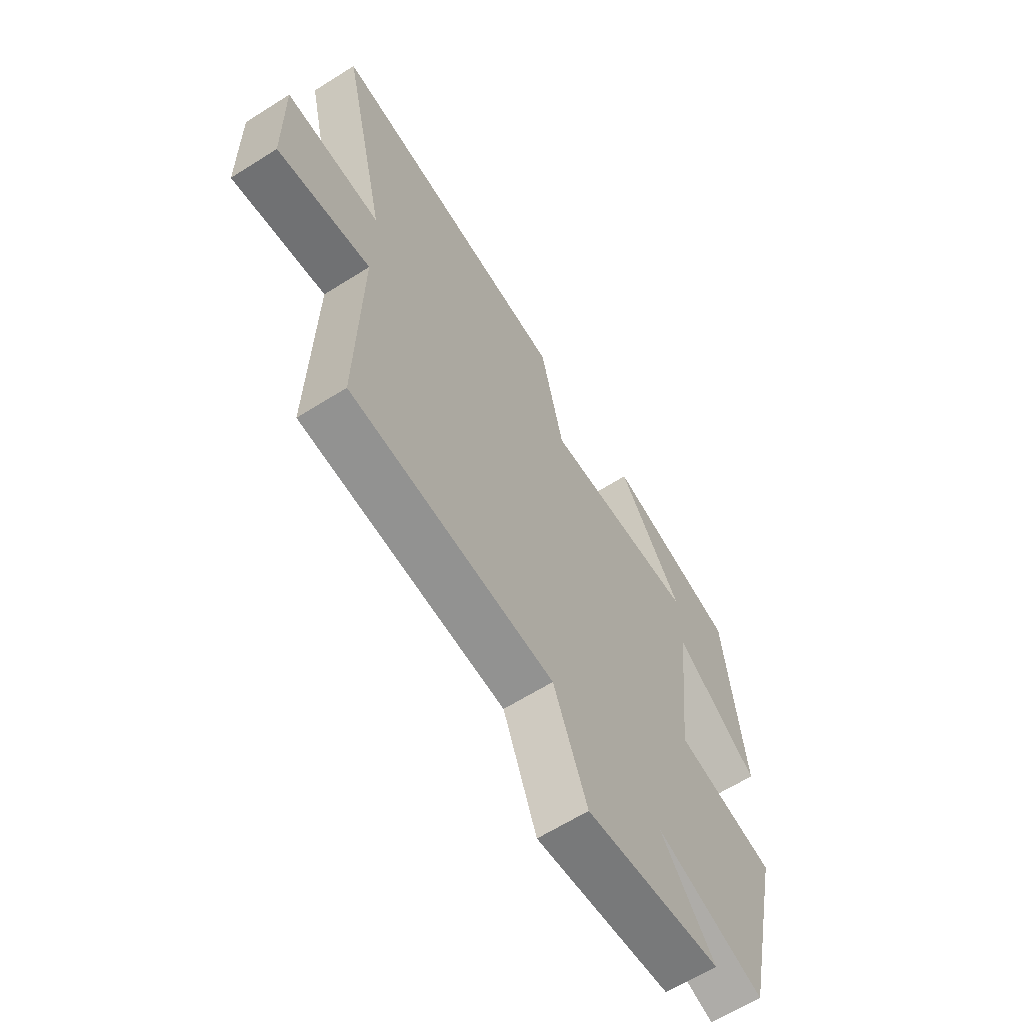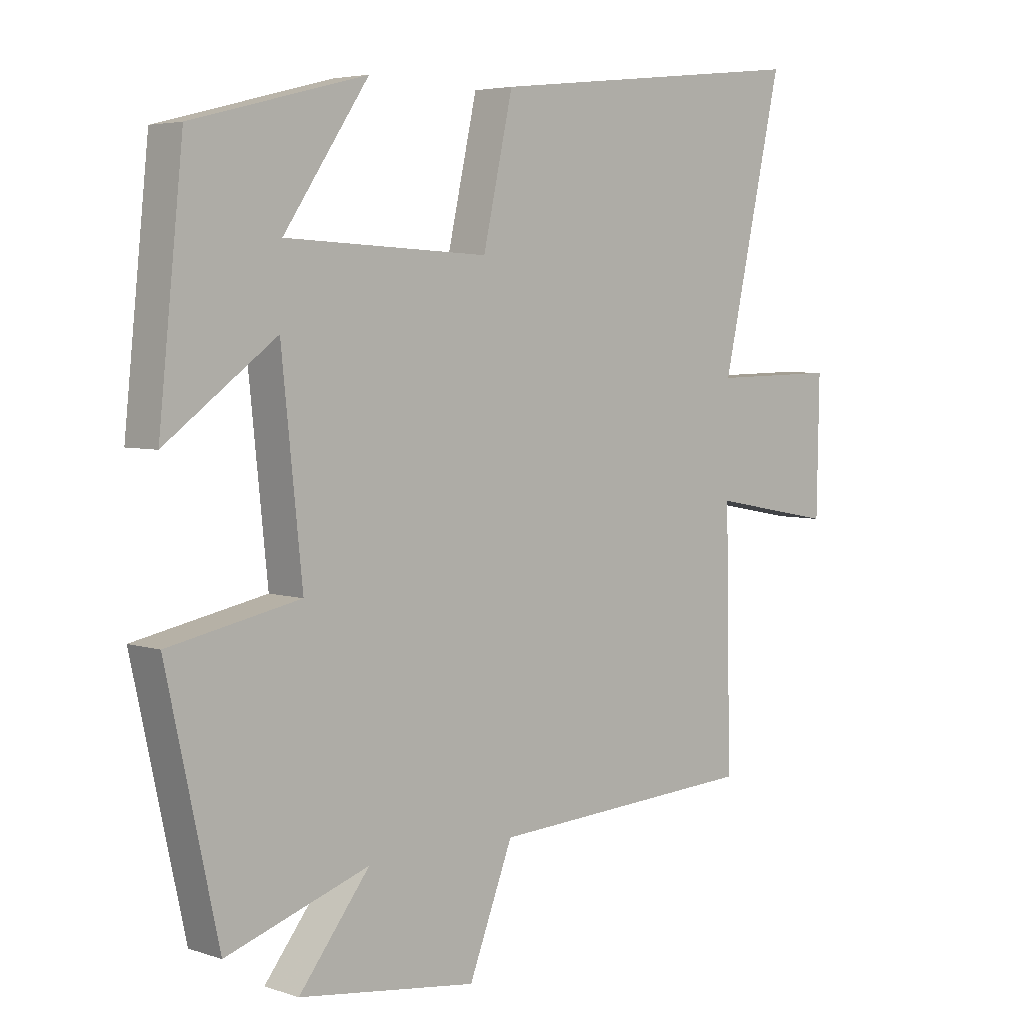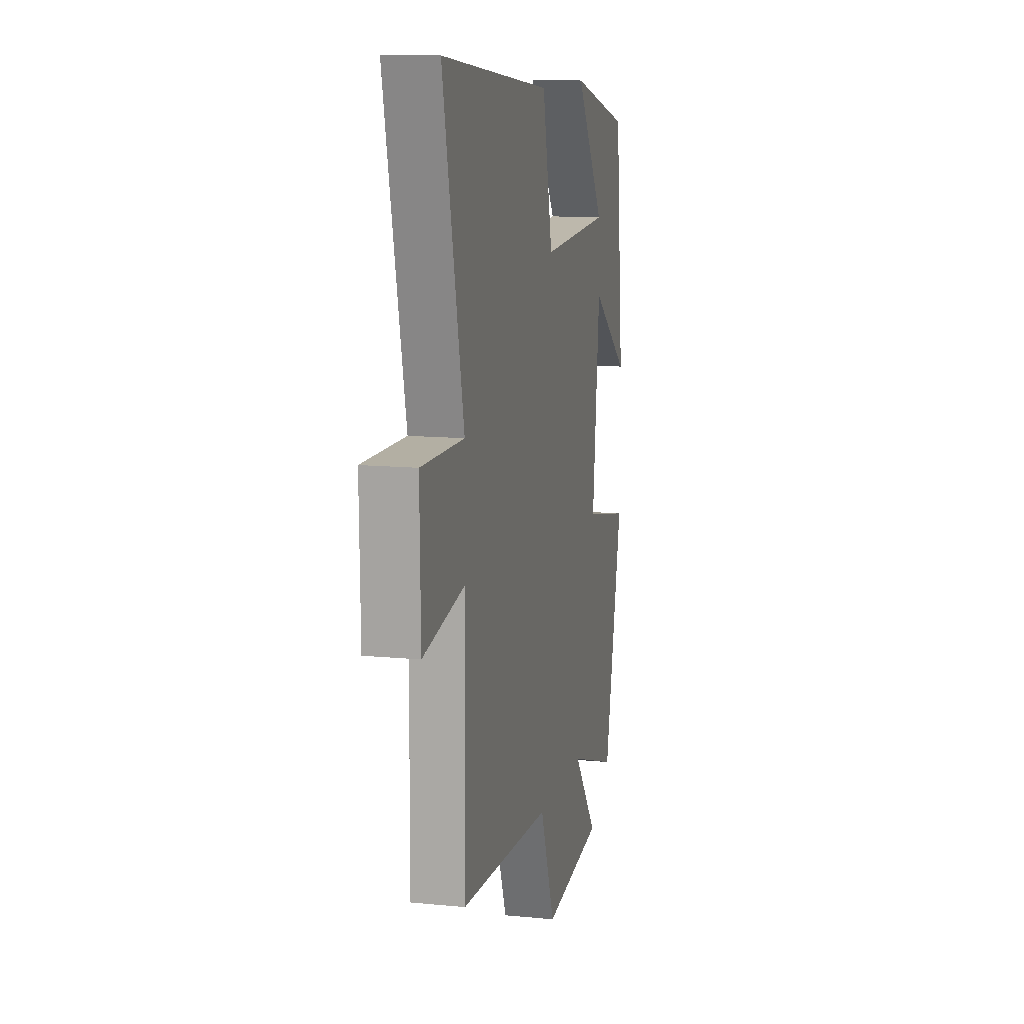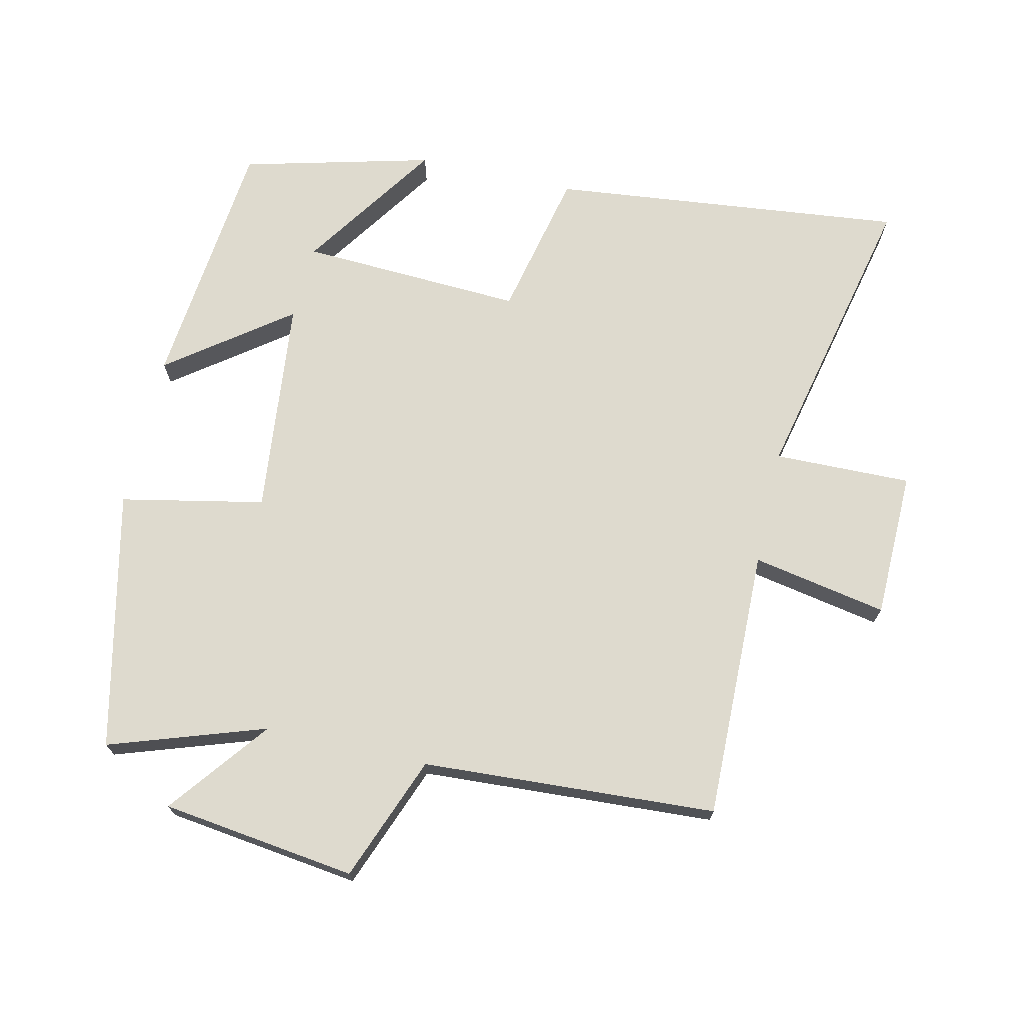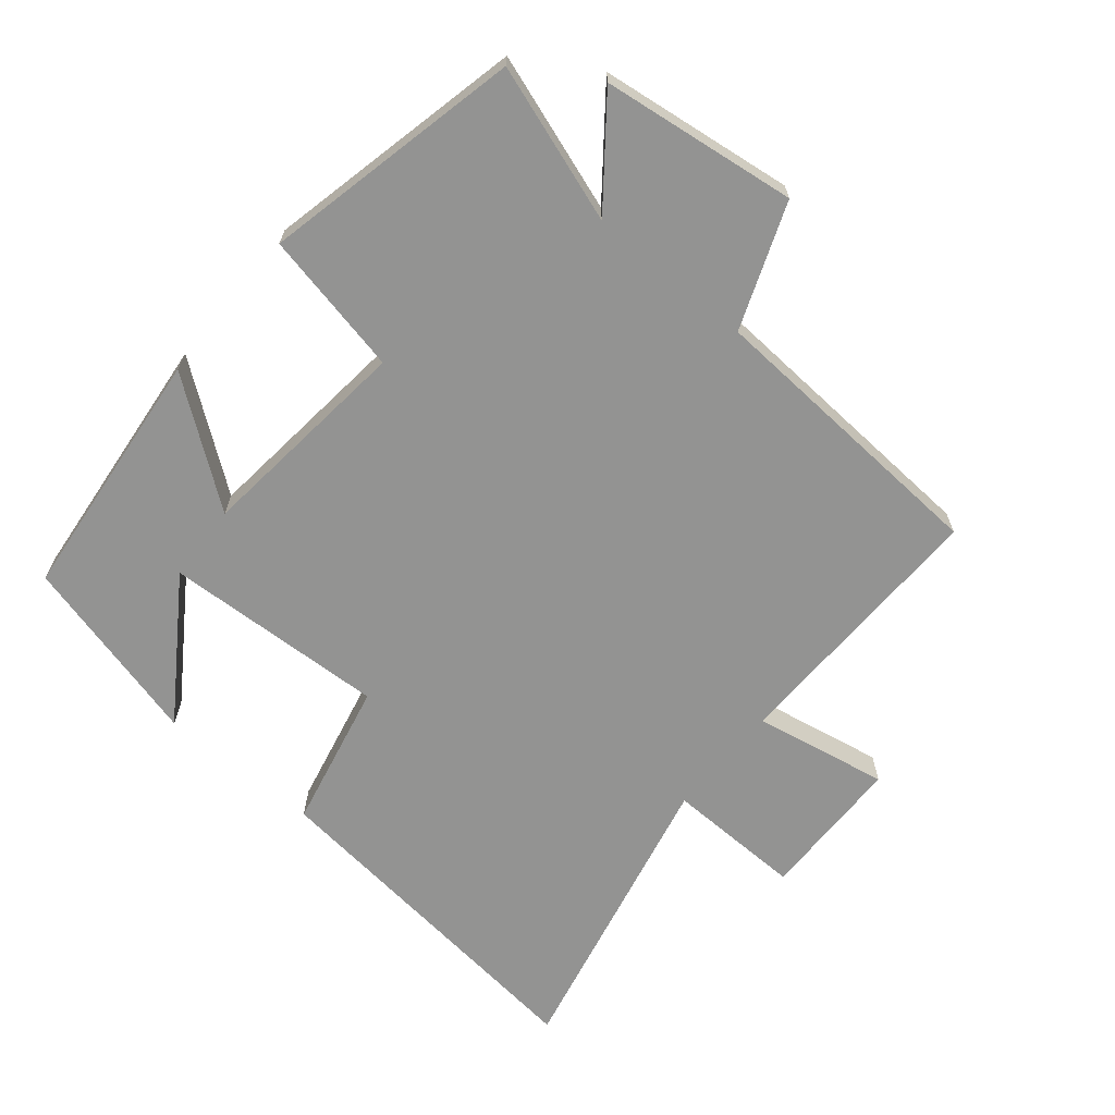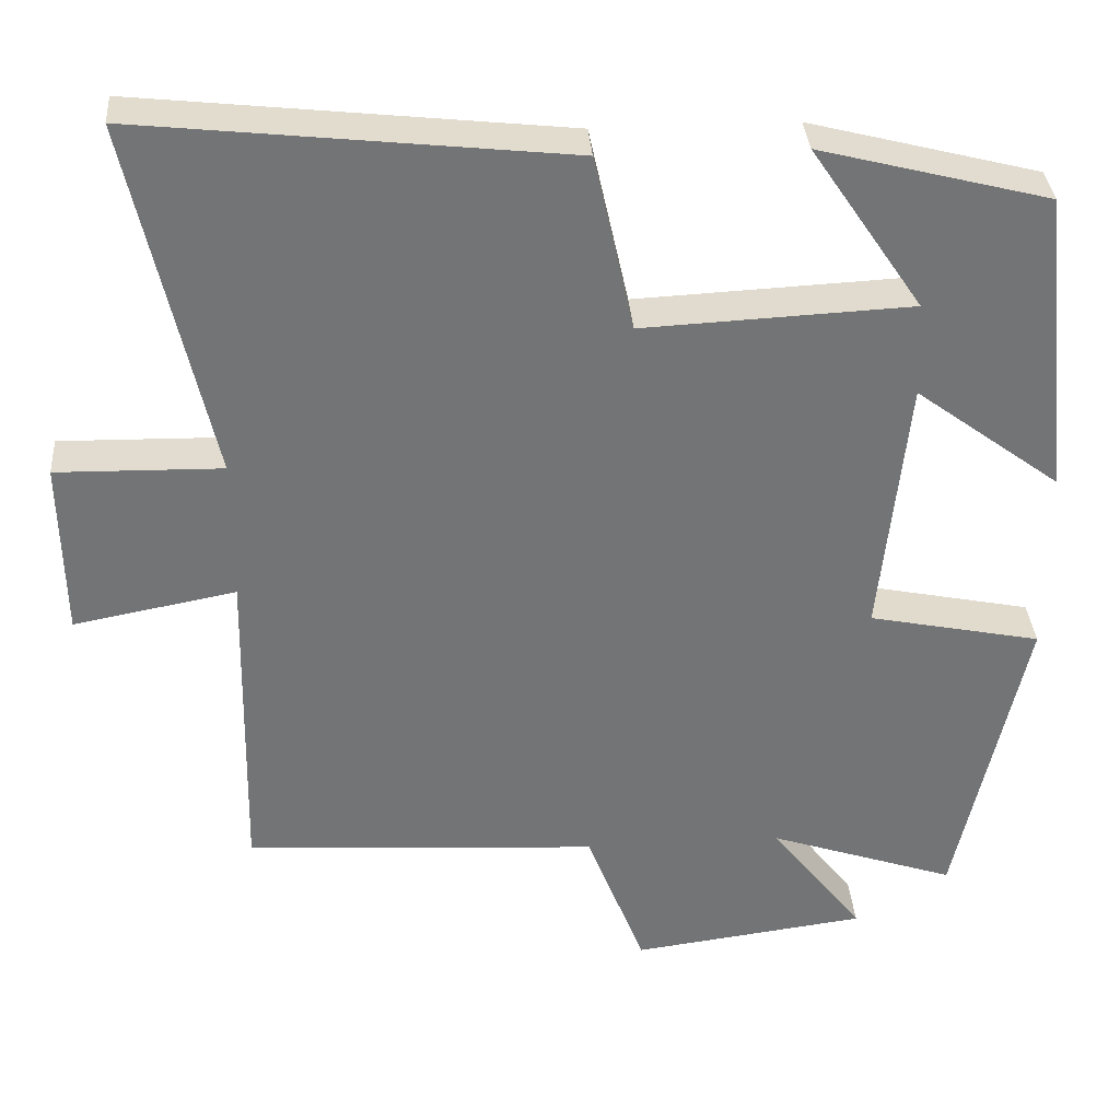
<metadata>
{"format":"obj","ext":"obj","renderer":"f3d","projection":"perspective","resolution":1024,"background":"white","views":[{"elev":-63.7,"azim":-57.5,"up":"+Z"},{"elev":4.6,"azim":136.6,"up":"+Z"},{"elev":12.2,"azim":-76.9,"up":"+Z"},{"elev":71.2,"azim":-167.2,"up":"+Y"},{"elev":-66.6,"azim":140.2,"up":"+Y"},{"elev":34.3,"azim":-4.2,"up":"+Z"}]}
</metadata>
<code>
v -0.508 0.07 -0.474
v -0.5 0.07 -0.068
v -0.702 0.07 -0.106
v -0.706 0.07 0.114
v -0.5 0.07 0.11
v -0.6 0.07 0.558
v -0.069 0.07 0.5
v -0.02 0.07 0.279
v 0.314 0.07 0.295
v 0.175 0.07 0.5
v 0.46 0.07 0.427
v 0.5 0.07 0.044
v 0.319 0.07 0.178
v 0.285 0.07 -0.148
v 0.5 0.07 -0.192
v 0.415 0.07 -0.579
v 0.181 0.07 -0.5
v 0.297 0.07 -0.649
v 0.005 0.07 -0.687
v -0.067 0.07 -0.5
v -0.508 0 -0.474
v -0.5 0 -0.068
v -0.702 0 -0.106
v -0.706 0 0.114
v -0.5 0 0.11
v -0.6 0 0.558
v -0.069 0 0.5
v -0.02 0 0.279
v 0.314 0 0.295
v 0.175 0 0.5
v 0.46 0 0.427
v 0.5 0 0.044
v 0.319 0 0.178
v 0.285 0 -0.148
v 0.5 0 -0.192
v 0.415 0 -0.579
v 0.181 0 -0.5
v 0.297 0 -0.649
v 0.005 0 -0.687
v -0.067 0 -0.5
f 17 18 19 20
f 17 20 1 2
f 14 15 16 17
f 13 14 17 2
f 11 12 13
f 9 10 11
f 9 11 13
f 8 9 13 2
f 5 6 7 8
f 2 3 4 5
f 2 5 8
f 40 39 38 37
f 22 21 40 37
f 37 36 35 34
f 22 37 34 33
f 33 32 31
f 31 30 29
f 33 31 29
f 22 33 29 28
f 28 27 26 25
f 25 24 23 22
f 28 25 22
f 1 21 22 2
f 2 22 23 3
f 3 23 24 4
f 4 24 25 5
f 5 25 26 6
f 6 26 27 7
f 7 27 28 8
f 8 28 29 9
f 9 29 30 10
f 10 30 31 11
f 11 31 32 12
f 12 32 33 13
f 13 33 34 14
f 14 34 35 15
f 15 35 36 16
f 16 36 37 17
f 17 37 38 18
f 18 38 39 19
f 19 39 40 20
f 20 40 21 1

</code>
